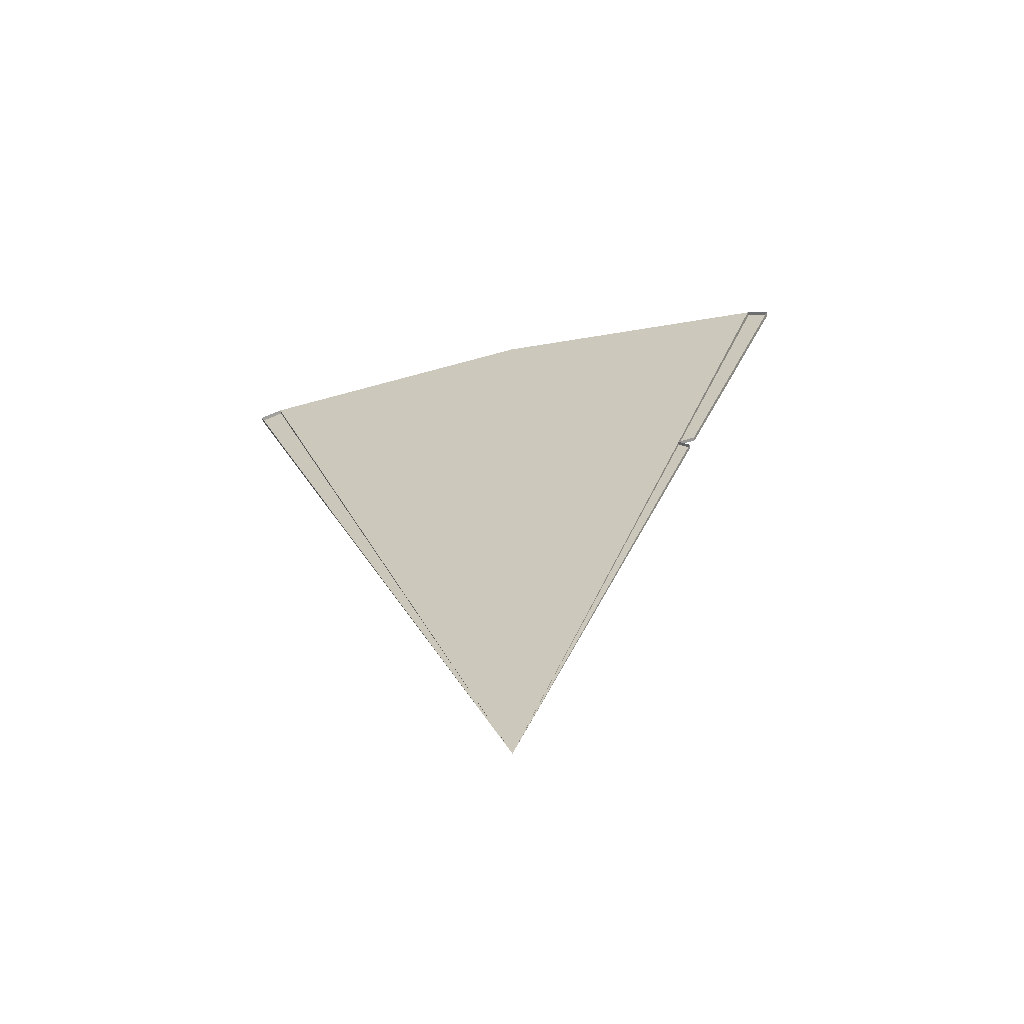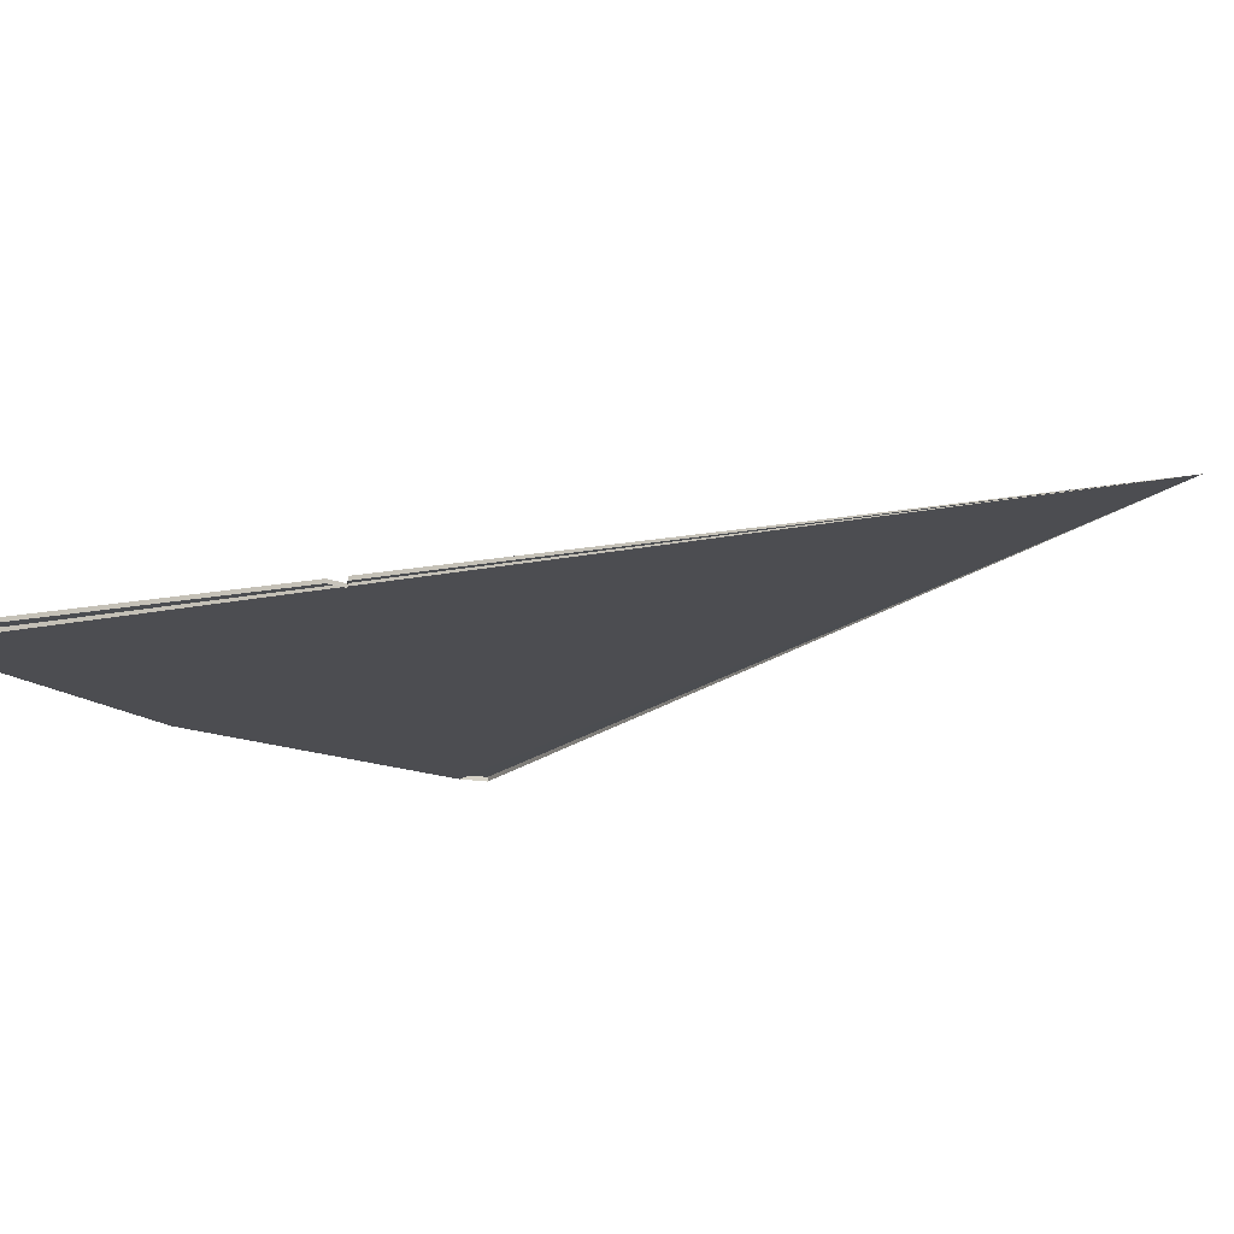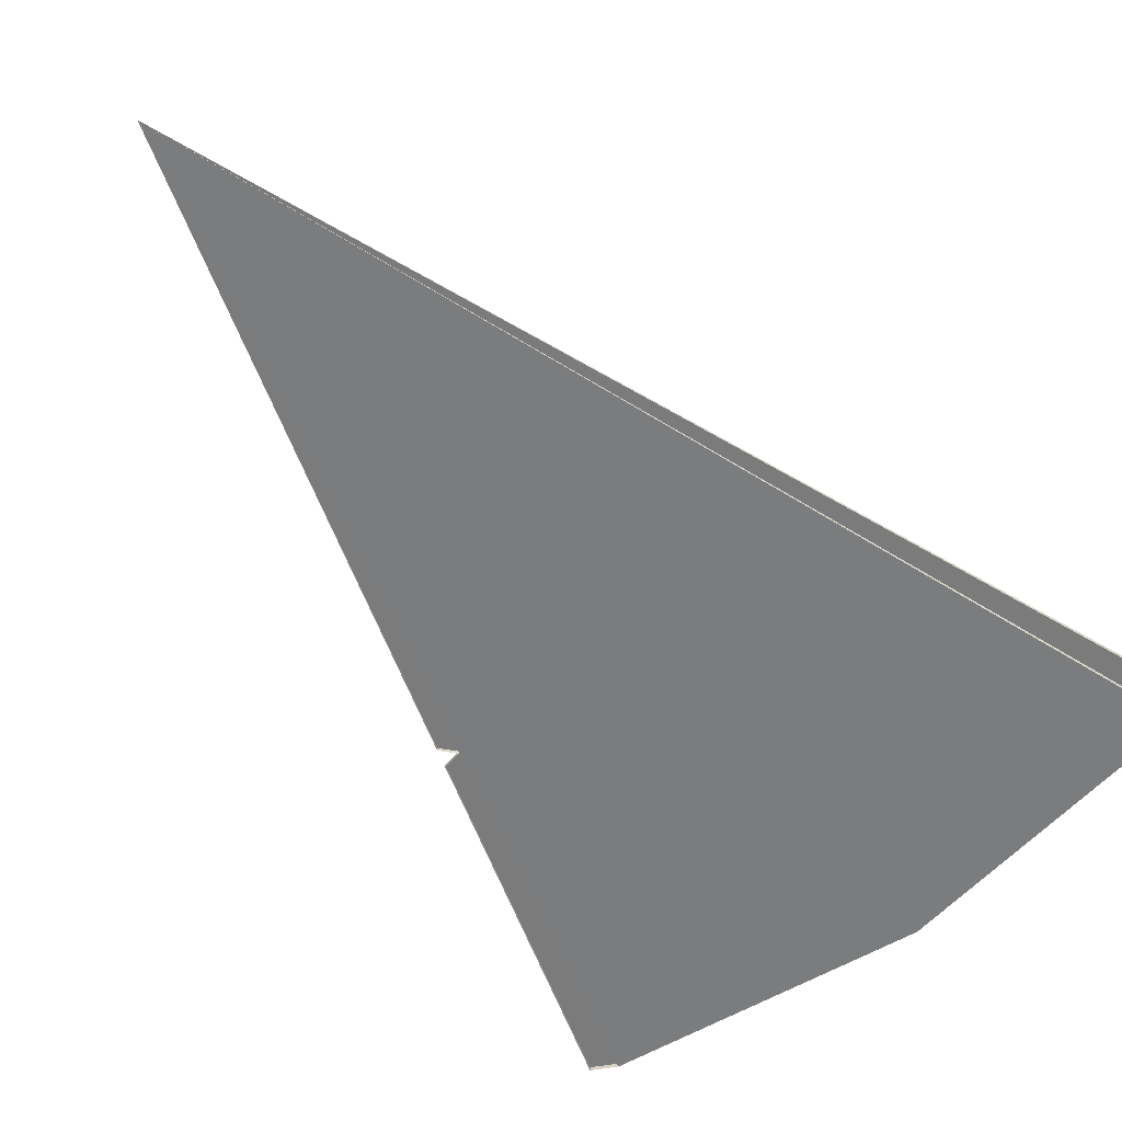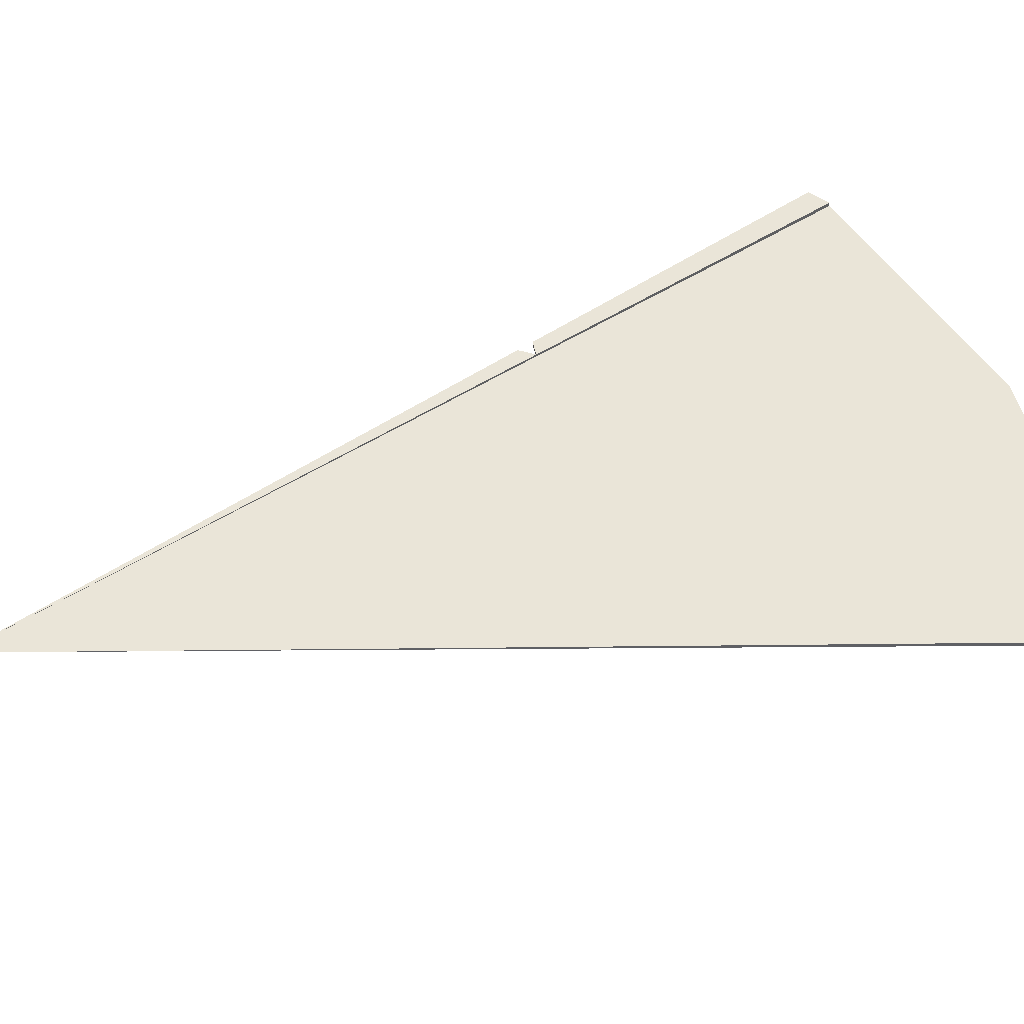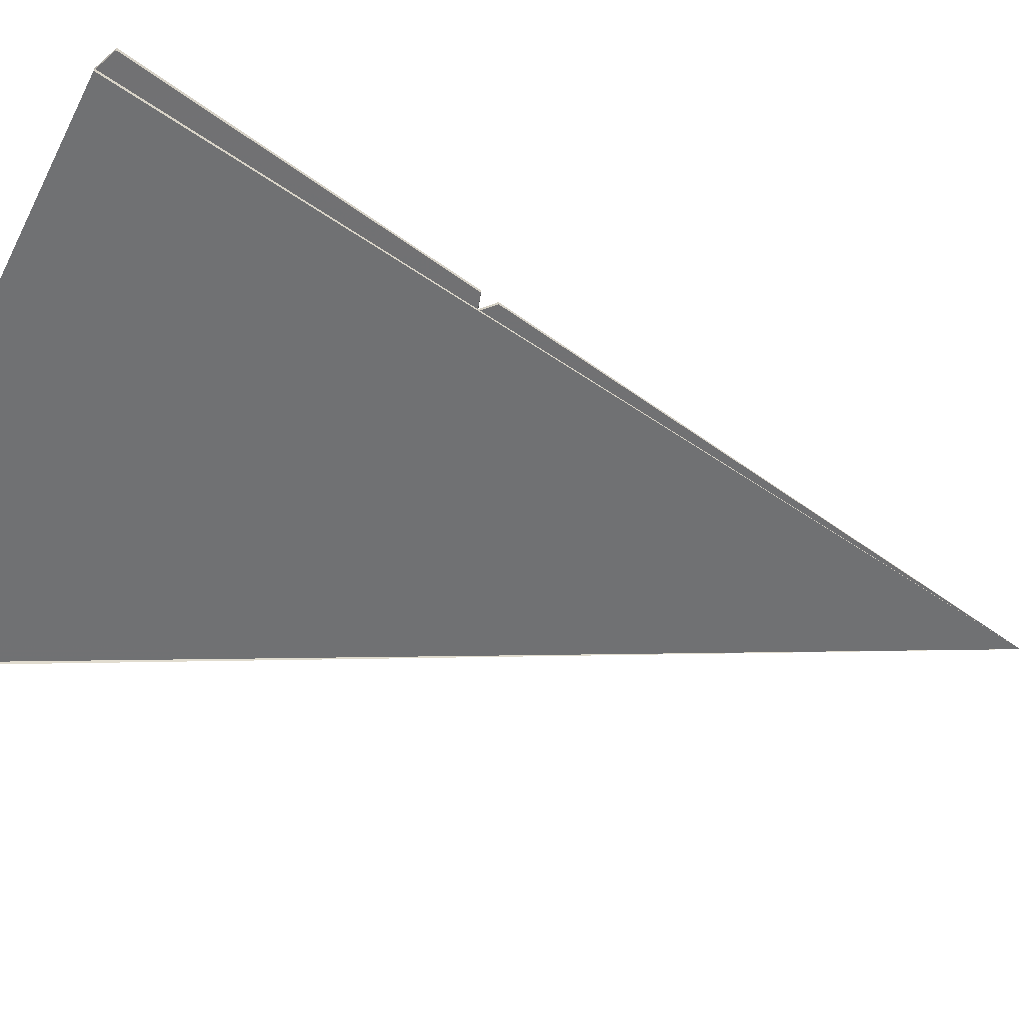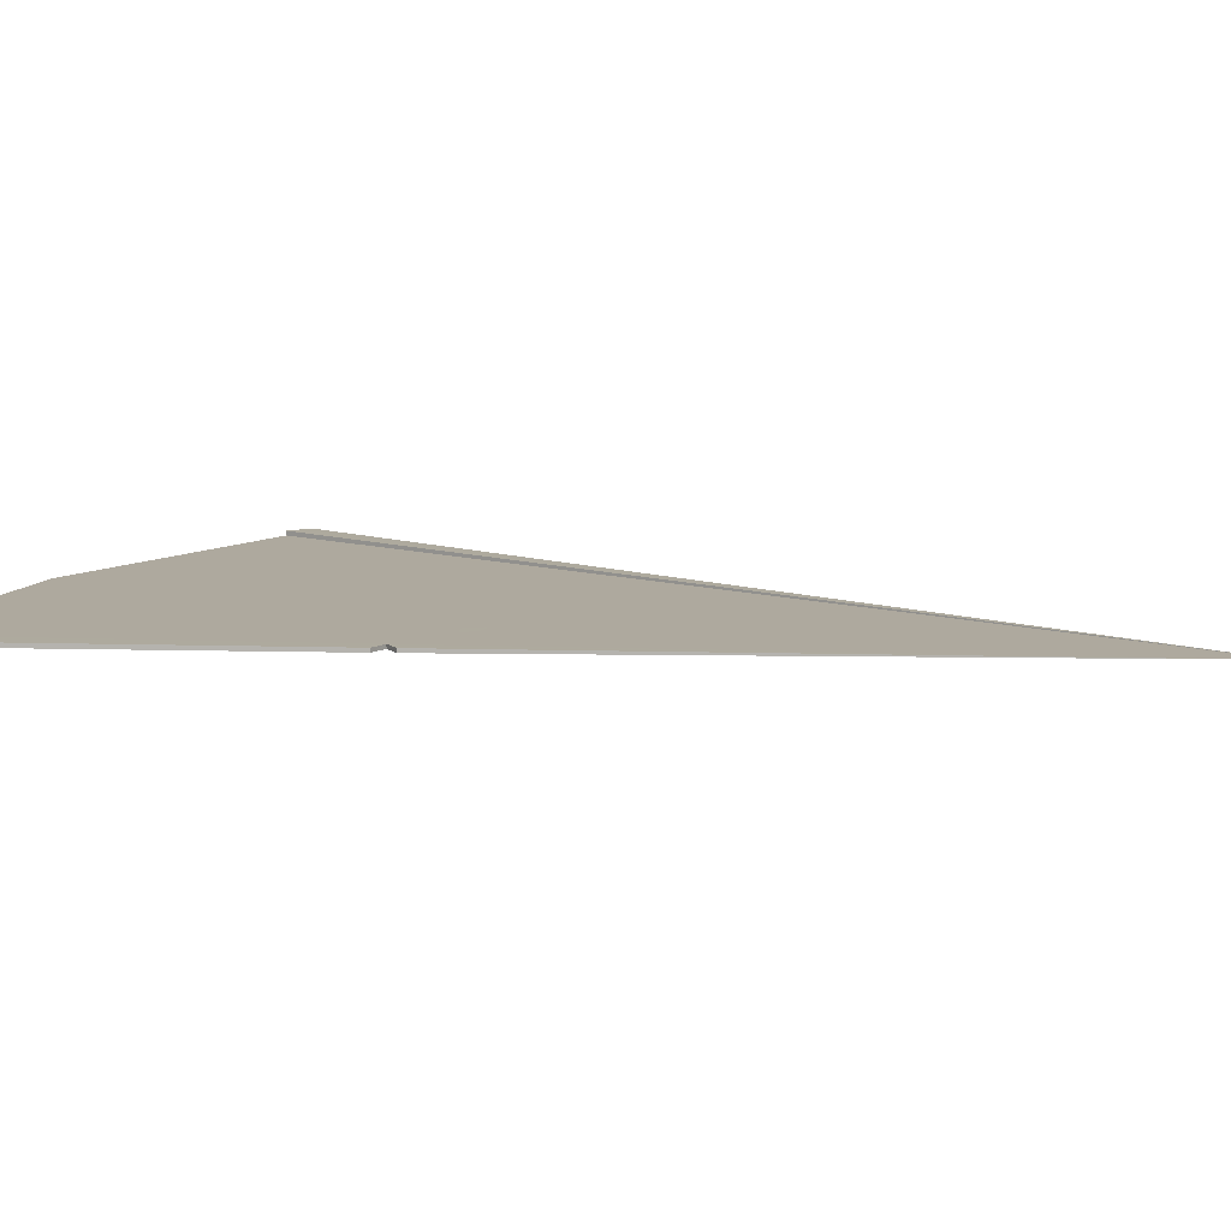
<metadata>
{"format":"obj","ext":"obj","renderer":"f3d","projection":"perspective","resolution":1024,"background":"white","views":[{"elev":-65.4,"azim":12.6,"up":"+Z"},{"elev":-16.0,"azim":131.0,"up":"+Y"},{"elev":-58.5,"azim":-140.6,"up":"+Y"},{"elev":45.3,"azim":-109.9,"up":"+Y"},{"elev":-55.3,"azim":71.7,"up":"+Y"},{"elev":9.2,"azim":113.6,"up":"+Y"}]}
</metadata>
<code>
g ShipStageMDL_03
v -3.393 0.02186 9.741
v 5.595e-07 0.01846 0
v -3.153 0.02186 9.875
v 1.96 0.01846 6.138
v 2.086 0.01846 5.988
v 3.153 0.02186 9.875
v 2.149 0.01846 6.169
v 3.393 0.02186 9.741
v -3.153 -0.02186 9.875
v -3.153 0.02186 9.875
v 5.595e-07 0.01846 0
v 5.595e-07 0.01846 0
v -3.393 0.02186 9.741
v -3.393 -0.02186 9.741
v 2.086 0.01846 5.988
v 5.595e-07 0.01846 0
v 2.085 -0.01845 5.987
v 5.595e-07 0.01846 0
v 3.19e-07 -0.02186 10.35
v -3.153 -0.02186 9.875
v 3.153 -0.02186 9.875
v -3.393 -0.02186 9.741
v -3.393 0.02186 9.741
v -3.153 0.02186 9.875
v -3.153 -0.02186 9.875
v 3.153 -0.02186 9.875
v 3.153 0.02186 9.875
v 3.393 0.02186 9.741
v 3.393 -0.02186 9.741
v 5.595e-07 0.01846 0
v 1.96 0.01846 6.138
v 3.153 -0.02186 9.875
v 3.153 0.02186 9.875
v 3.393 -0.02186 9.741
v 3.393 0.02186 9.741
v 2.149 0.01846 6.169
v 2.149 -0.01845 6.17
v 2.086 0.01846 5.988
v 2.085 -0.01845 5.987
v 1.96 -0.01843 6.138
v 1.96 0.01846 6.138
v 1.96 0.01846 6.138
v 1.96 -0.01843 6.138
v 2.149 -0.01845 6.17
v 2.149 0.01846 6.169
v 0.8933 0.001627 5.822
v 1.025 0.001628 5.942
v 1 0.001628 6.003
v 1.211 0.001628 5.928
v 1.076 0.001628 5.812
v 1.025 0.001628 5.942
v 0.8933 0.001627 5.822
v 1.211 0.001628 5.928
g ShipStageMDL_03_0
f 3 2 1
f 5 2 4
f 7 4 6
f 8 7 6
f 11 10 9
f 14 13 12
f 17 16 15
f 20 19 18
f 18 19 21
f 24 23 22
f 25 24 22
f 28 27 26
f 29 28 26
f 32 31 30
f 32 33 31
f 36 35 34
f 37 36 34
f 40 39 38
f 41 40 38
f 44 43 42
f 45 44 42
f 48 47 46
f 49 47 48
f 52 51 50
f 51 53 50

</code>
